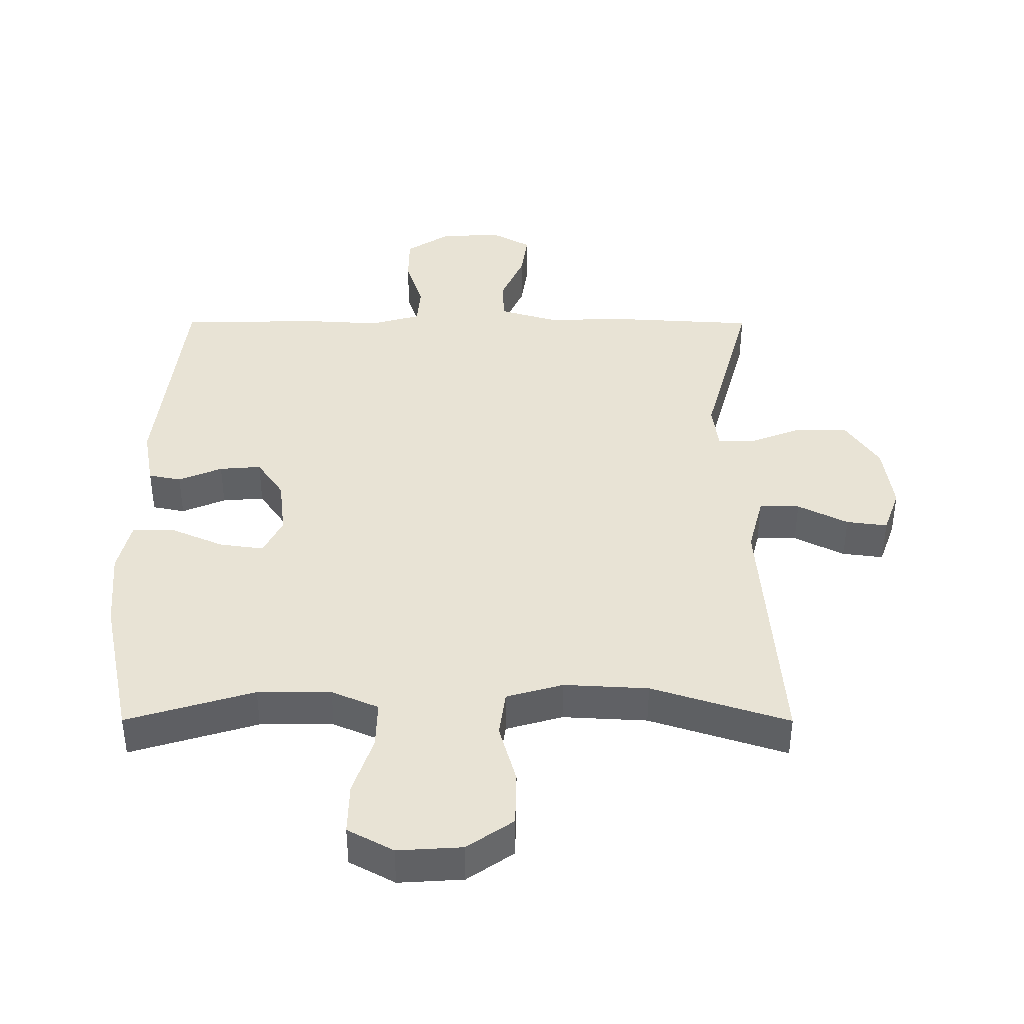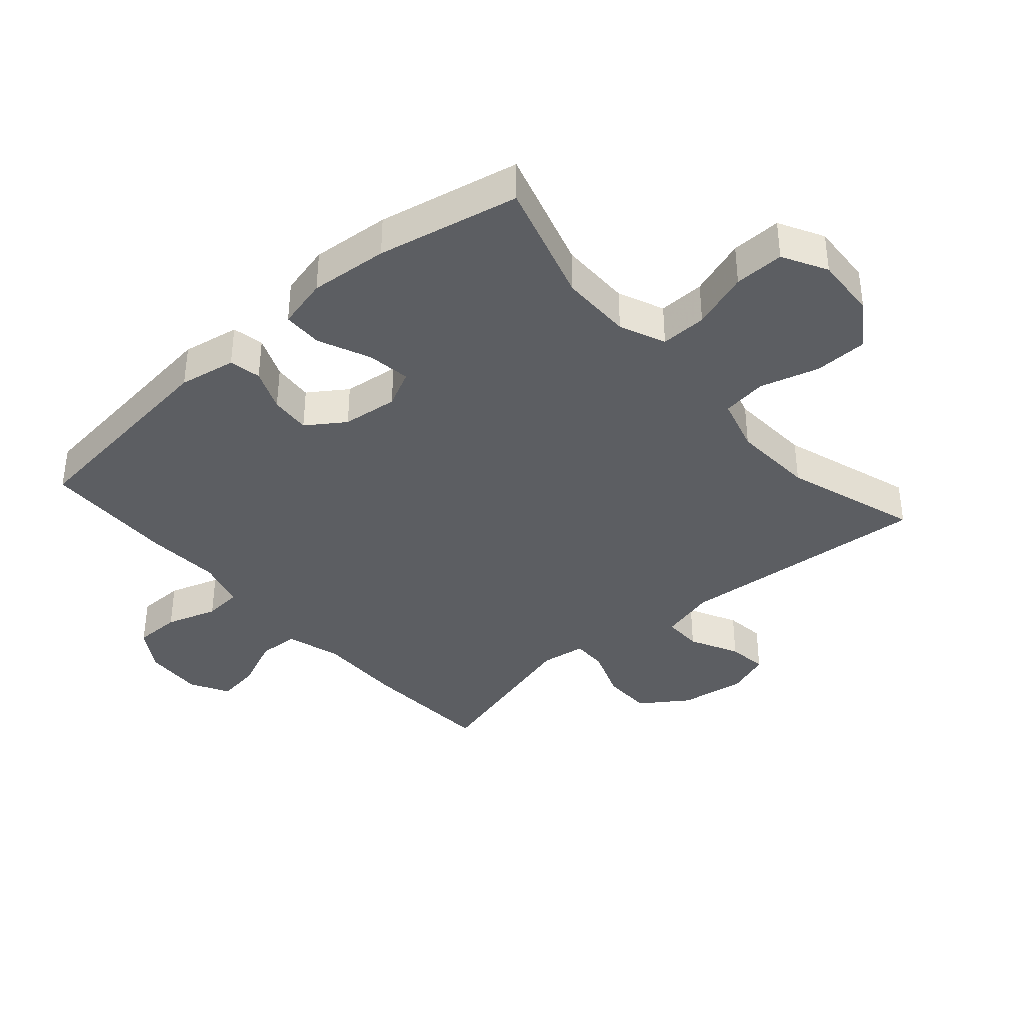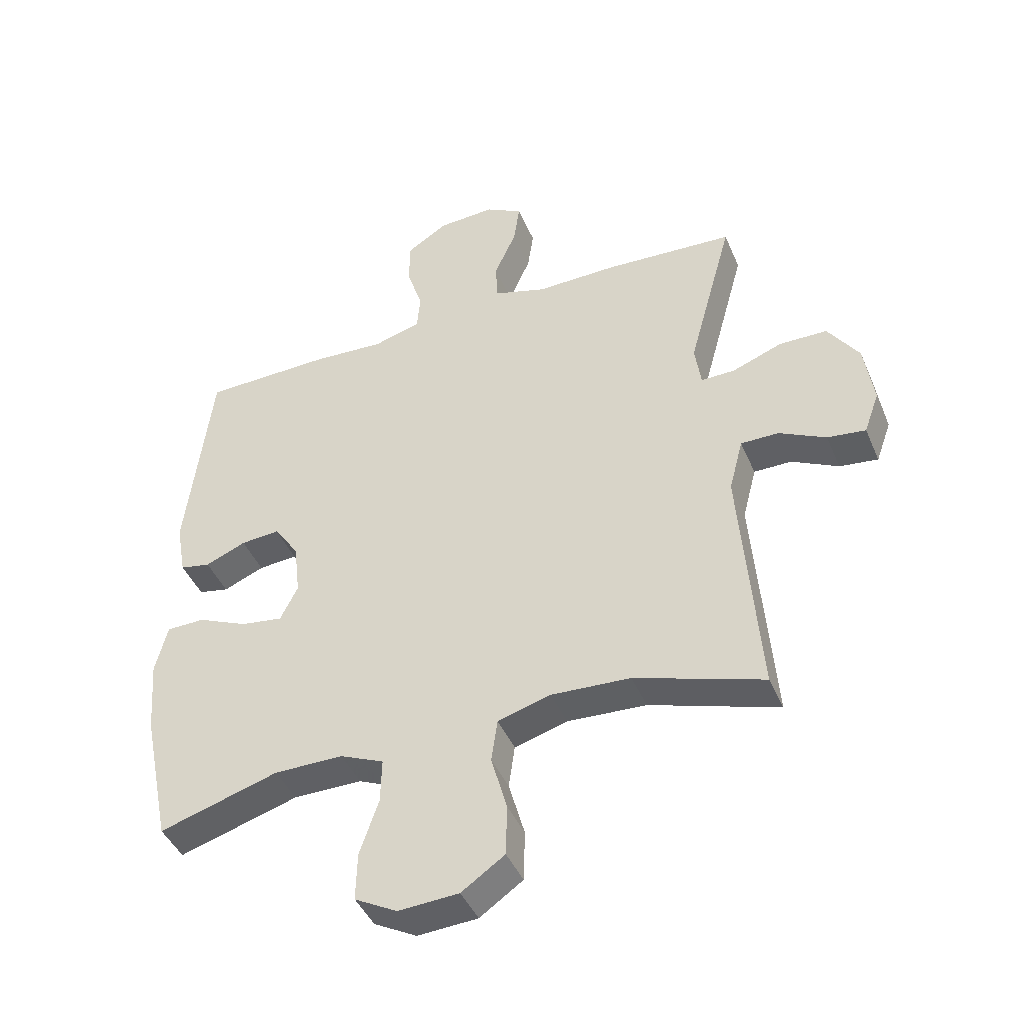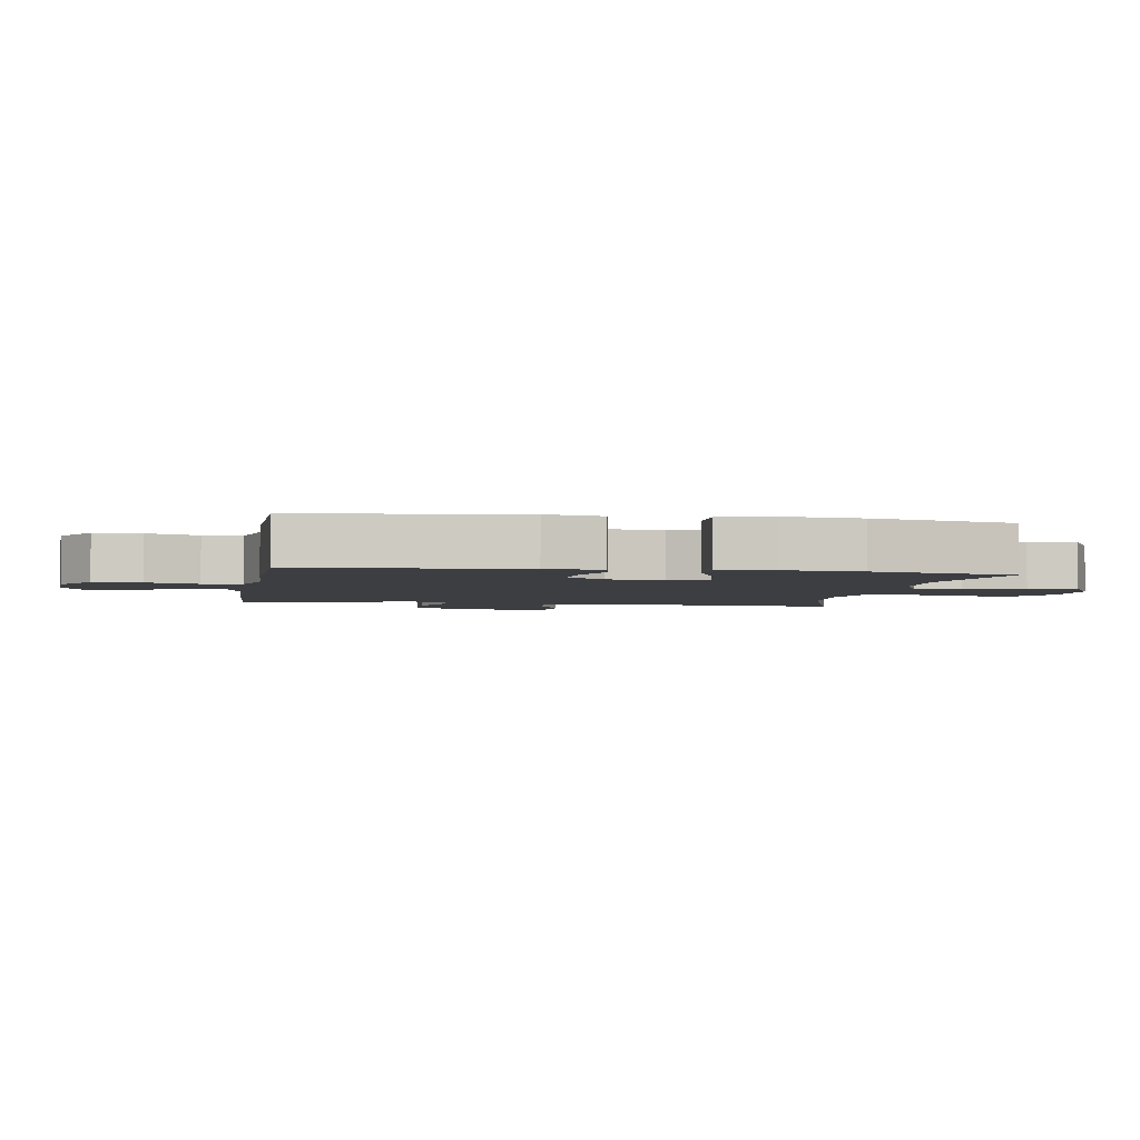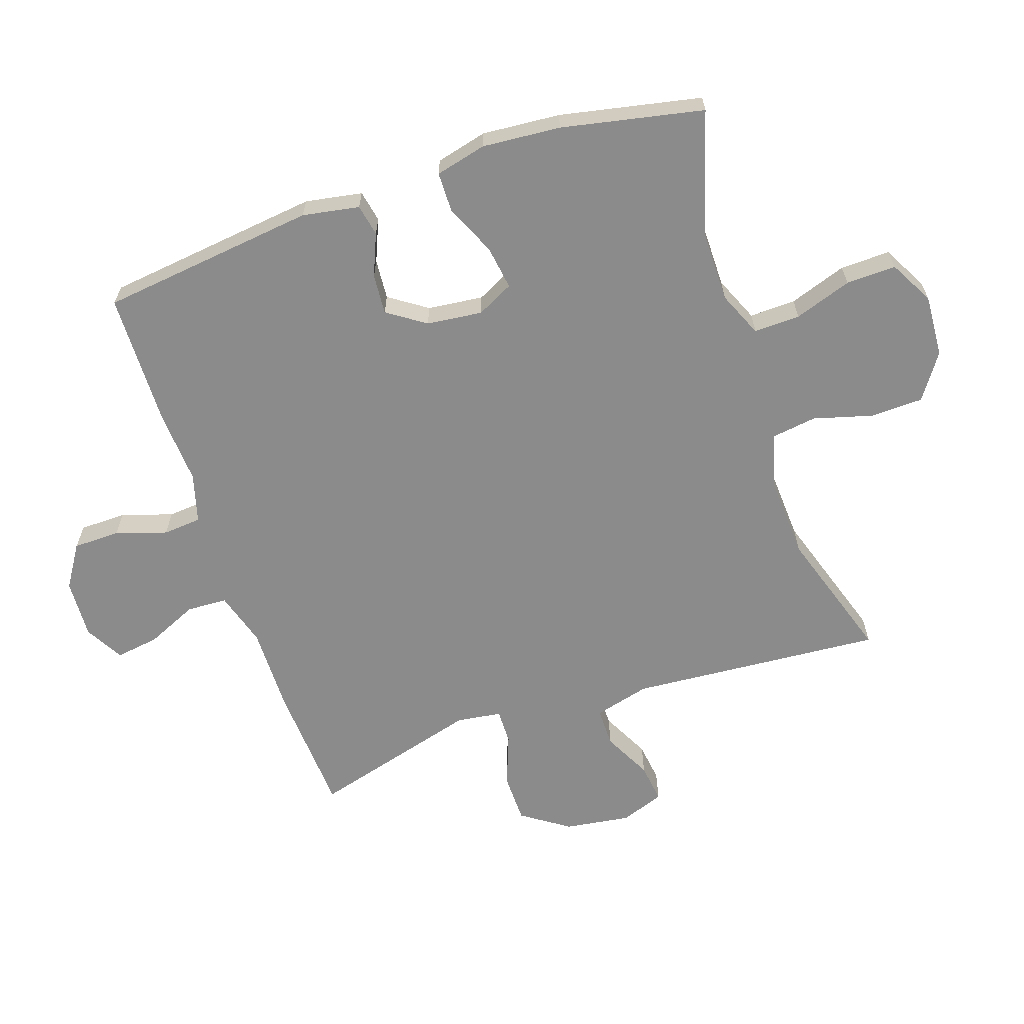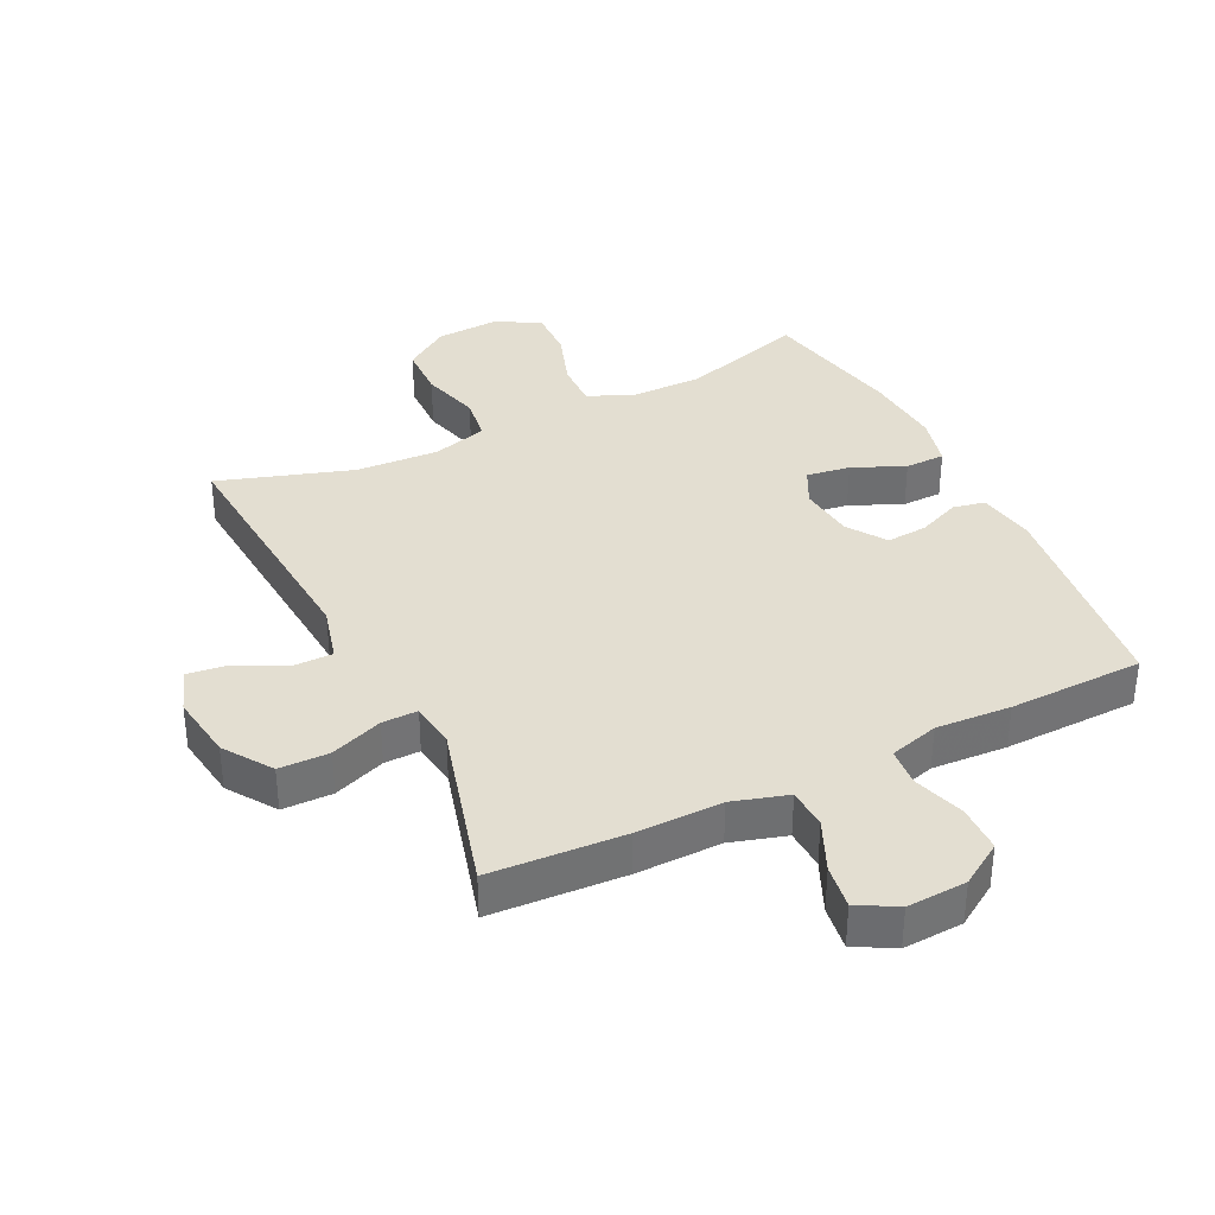
<metadata>
{"format":"obj","ext":"obj","renderer":"f3d","projection":"perspective","resolution":1024,"background":"white","views":[{"elev":-49.1,"azim":179.9,"up":"+Z"},{"elev":-37.9,"azim":131.1,"up":"+Y"},{"elev":-43.4,"azim":-157.9,"up":"+Z"},{"elev":-3.3,"azim":80.6,"up":"+Y"},{"elev":-63.8,"azim":108.7,"up":"+Y"},{"elev":36.0,"azim":-26.1,"up":"+Y"}]}
</metadata>
<code>
v -0.5 0.07 -0.5
v -0.469 0.07 -0.098
v -0.492 0.07 -0.01
v -0.554 0.07 -0.01
v -0.631 0.07 -0.049
v -0.694 0.07 -0.057
v -0.719 0.07 0.012
v -0.704 0.07 0.116
v -0.653 0.07 0.191
v -0.574 0.07 0.192
v -0.492 0.07 0.161
v -0.436 0.07 0.16
v -0.426 0.07 0.231
v -0.5 0.07 0.5
v -0.289 0.07 0.512
v -0.154 0.07 0.51
v -0.067 0.07 0.536
v -0.064 0.07 0.6
v -0.1 0.07 0.681
v -0.11 0.07 0.75
v -0.049 0.07 0.784
v 0.045 0.07 0.779
v 0.112 0.07 0.736
v 0.113 0.07 0.662
v 0.087 0.07 0.581
v 0.092 0.07 0.52
v 0.17 0.07 0.498
v 0.288 0.07 0.505
v 0.5 0.07 0.5
v 0.541 0.07 0.157
v 0.525 0.07 0.067
v 0.475 0.07 0.057
v 0.408 0.07 0.085
v 0.344 0.07 0.09
v 0.303 0.07 0.03
v 0.293 0.07 -0.058
v 0.322 0.07 -0.116
v 0.391 0.07 -0.106
v 0.473 0.07 -0.07
v 0.536 0.07 -0.071
v 0.556 0.07 -0.152
v 0.546 0.07 -0.276
v 0.5 0.07 -0.5
v 0.304 0.07 -0.441
v 0.191 0.07 -0.441
v 0.119 0.07 -0.472
v 0.121 0.07 -0.545
v 0.152 0.07 -0.636
v 0.154 0.07 -0.715
v 0.084 0.07 -0.753
v -0.015 0.07 -0.747
v -0.086 0.07 -0.698
v -0.088 0.07 -0.614
v -0.062 0.07 -0.521
v -0.072 0.07 -0.45
v -0.159 0.07 -0.425
v -0.289 0.07 -0.432
v -0.5 0 -0.5
v -0.469 0 -0.098
v -0.492 0 -0.01
v -0.554 0 -0.01
v -0.631 0 -0.049
v -0.694 0 -0.057
v -0.719 0 0.012
v -0.704 0 0.116
v -0.653 0 0.191
v -0.574 0 0.192
v -0.492 0 0.161
v -0.436 0 0.16
v -0.426 0 0.231
v -0.5 0 0.5
v -0.289 0 0.512
v -0.154 0 0.51
v -0.067 0 0.536
v -0.064 0 0.6
v -0.1 0 0.681
v -0.11 0 0.75
v -0.049 0 0.784
v 0.045 0 0.779
v 0.112 0 0.736
v 0.113 0 0.662
v 0.087 0 0.581
v 0.092 0 0.52
v 0.17 0 0.498
v 0.288 0 0.505
v 0.5 0 0.5
v 0.541 0 0.157
v 0.525 0 0.067
v 0.475 0 0.057
v 0.408 0 0.085
v 0.344 0 0.09
v 0.303 0 0.03
v 0.293 0 -0.058
v 0.322 0 -0.116
v 0.391 0 -0.106
v 0.473 0 -0.07
v 0.536 0 -0.071
v 0.556 0 -0.152
v 0.546 0 -0.276
v 0.5 0 -0.5
v 0.304 0 -0.441
v 0.191 0 -0.441
v 0.119 0 -0.472
v 0.121 0 -0.545
v 0.152 0 -0.636
v 0.154 0 -0.715
v 0.084 0 -0.753
v -0.015 0 -0.747
v -0.086 0 -0.698
v -0.088 0 -0.614
v -0.062 0 -0.521
v -0.072 0 -0.45
v -0.159 0 -0.425
v -0.289 0 -0.432
f 52 53 54
f 51 52 54
f 50 51 54
f 49 50 54
f 48 49 54
f 47 48 54
f 46 47 54 55
f 45 46 55 56
f 42 43 44
f 41 42 44
f 40 41 44
f 39 40 44
f 38 39 44
f 44 45 56
f 38 44 56
f 37 38 56
f 31 32 33
f 30 31 33
f 29 30 33
f 28 29 33
f 27 28 33
f 26 27 33 34
f 23 24 25
f 22 23 25
f 21 22 25
f 20 21 25
f 19 20 25
f 18 19 25
f 17 18 25 26
f 26 34 35
f 17 26 35
f 16 17 35
f 16 35 36
f 15 16 36
f 14 15 36
f 13 14 36
f 9 10 11
f 8 9 11
f 7 8 11
f 6 7 11
f 5 6 11
f 4 5 11
f 3 4 11 12
f 57 1 2
f 56 57 2
f 37 56 2
f 36 37 2
f 13 36 2
f 12 13 2
f 2 3 12
f 111 110 109
f 111 109 108
f 111 108 107
f 111 107 106
f 111 106 105
f 111 105 104
f 112 111 104 103
f 113 112 103 102
f 101 100 99
f 101 99 98
f 101 98 97
f 101 97 96
f 101 96 95
f 113 102 101
f 113 101 95
f 113 95 94
f 90 89 88
f 90 88 87
f 90 87 86
f 90 86 85
f 90 85 84
f 91 90 84 83
f 82 81 80
f 82 80 79
f 82 79 78
f 82 78 77
f 82 77 76
f 82 76 75
f 83 82 75 74
f 92 91 83
f 92 83 74
f 92 74 73
f 93 92 73
f 93 73 72
f 93 72 71
f 93 71 70
f 68 67 66
f 68 66 65
f 68 65 64
f 68 64 63
f 68 63 62
f 68 62 61
f 69 68 61 60
f 59 58 114
f 59 114 113
f 59 113 94
f 59 94 93
f 59 93 70
f 59 70 69
f 69 60 59
f 1 58 59 2
f 2 59 60 3
f 3 60 61 4
f 4 61 62 5
f 5 62 63 6
f 6 63 64 7
f 7 64 65 8
f 8 65 66 9
f 9 66 67 10
f 10 67 68 11
f 11 68 69 12
f 12 69 70 13
f 13 70 71 14
f 14 71 72 15
f 15 72 73 16
f 16 73 74 17
f 17 74 75 18
f 18 75 76 19
f 19 76 77 20
f 20 77 78 21
f 21 78 79 22
f 22 79 80 23
f 23 80 81 24
f 24 81 82 25
f 25 82 83 26
f 26 83 84 27
f 27 84 85 28
f 28 85 86 29
f 29 86 87 30
f 30 87 88 31
f 31 88 89 32
f 32 89 90 33
f 33 90 91 34
f 34 91 92 35
f 35 92 93 36
f 36 93 94 37
f 37 94 95 38
f 38 95 96 39
f 39 96 97 40
f 40 97 98 41
f 41 98 99 42
f 42 99 100 43
f 43 100 101 44
f 44 101 102 45
f 45 102 103 46
f 46 103 104 47
f 47 104 105 48
f 48 105 106 49
f 49 106 107 50
f 50 107 108 51
f 51 108 109 52
f 52 109 110 53
f 53 110 111 54
f 54 111 112 55
f 55 112 113 56
f 56 113 114 57
f 57 114 58 1

</code>
